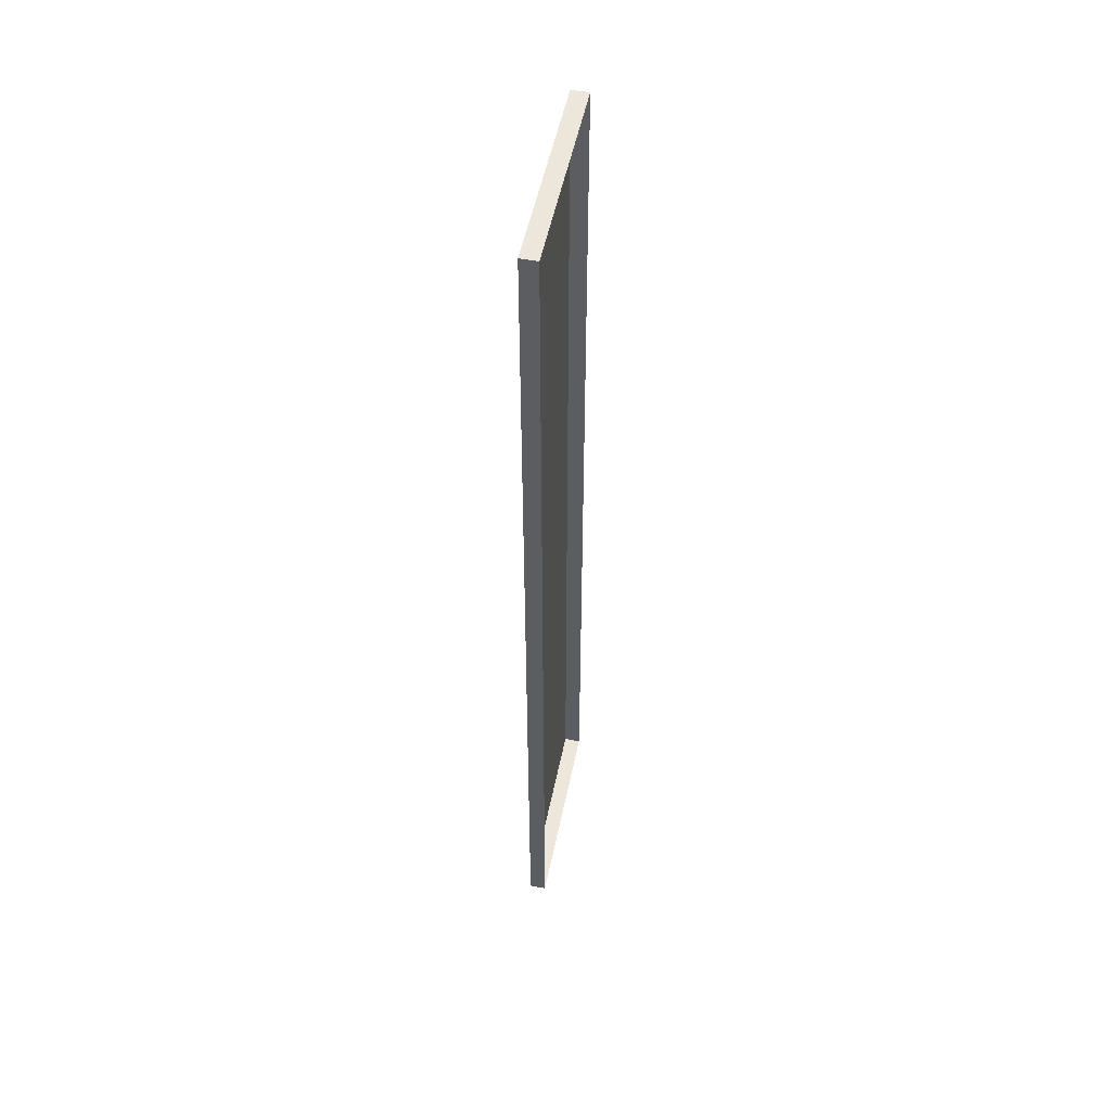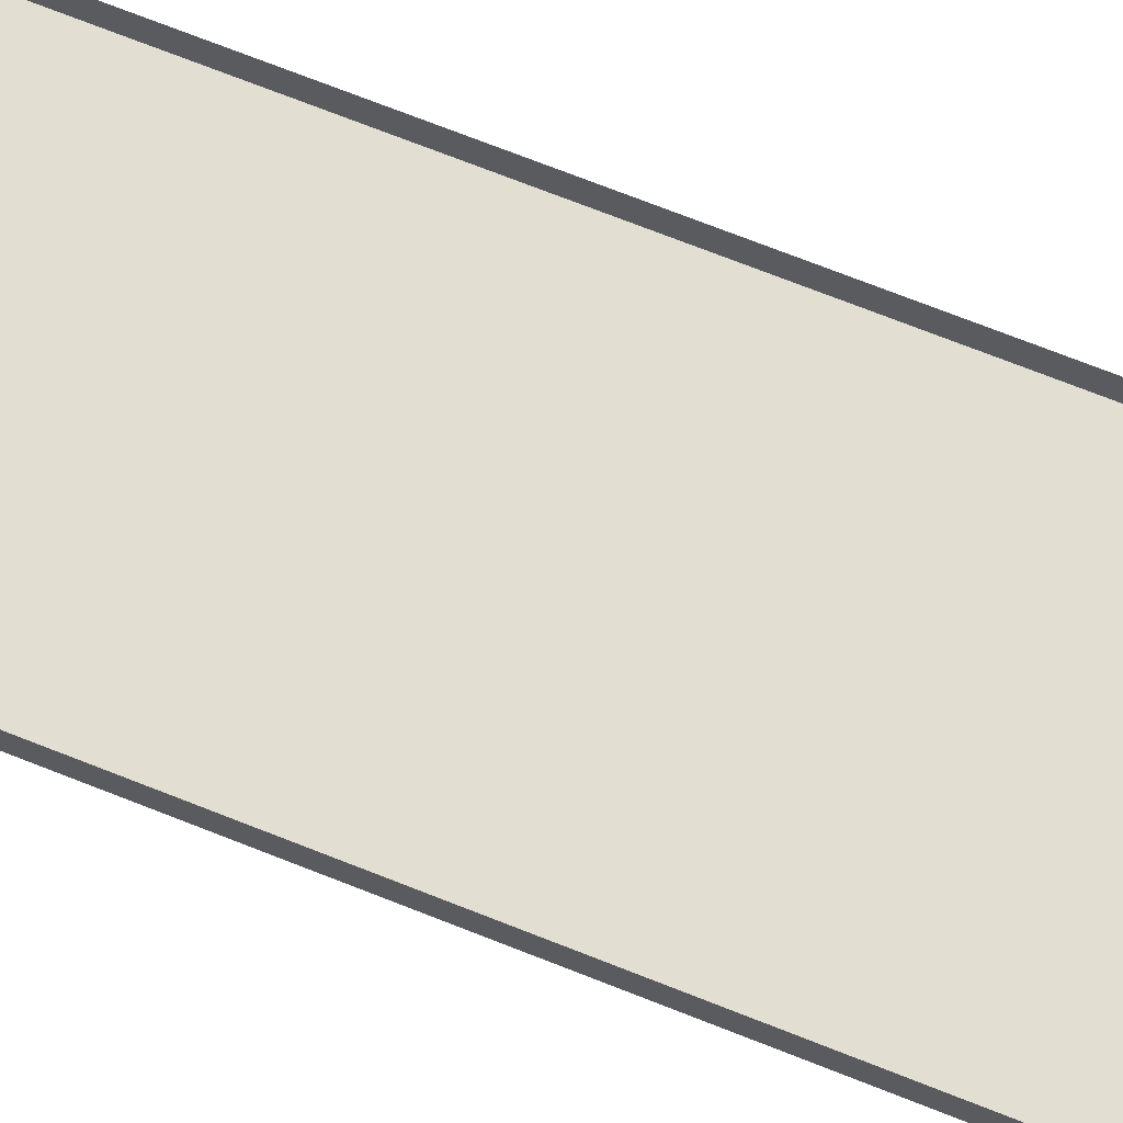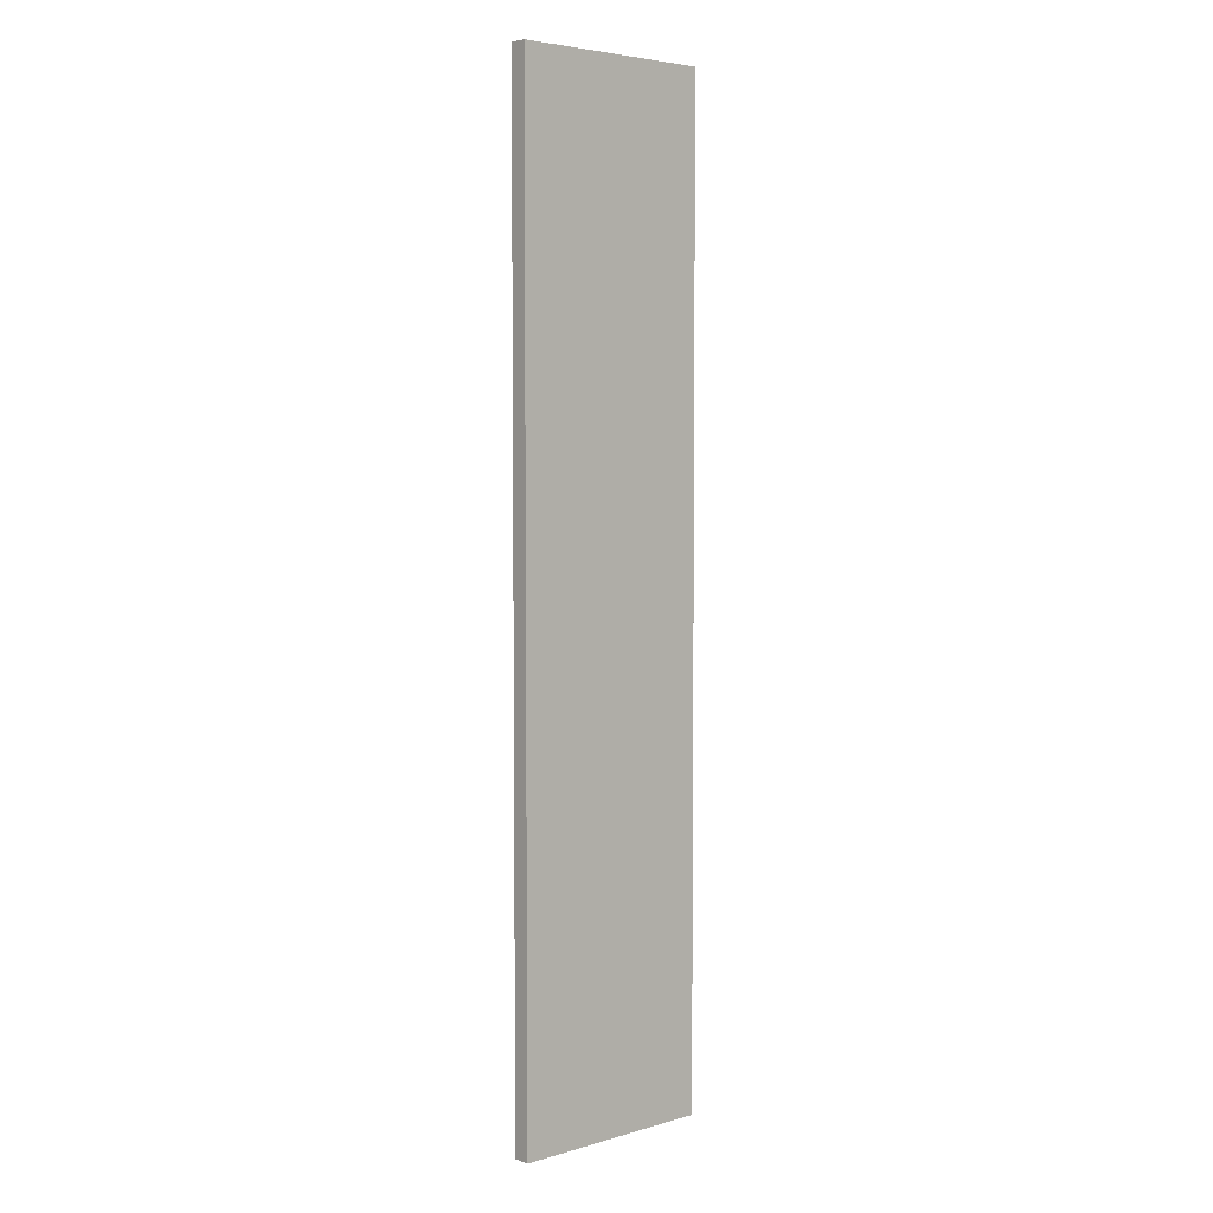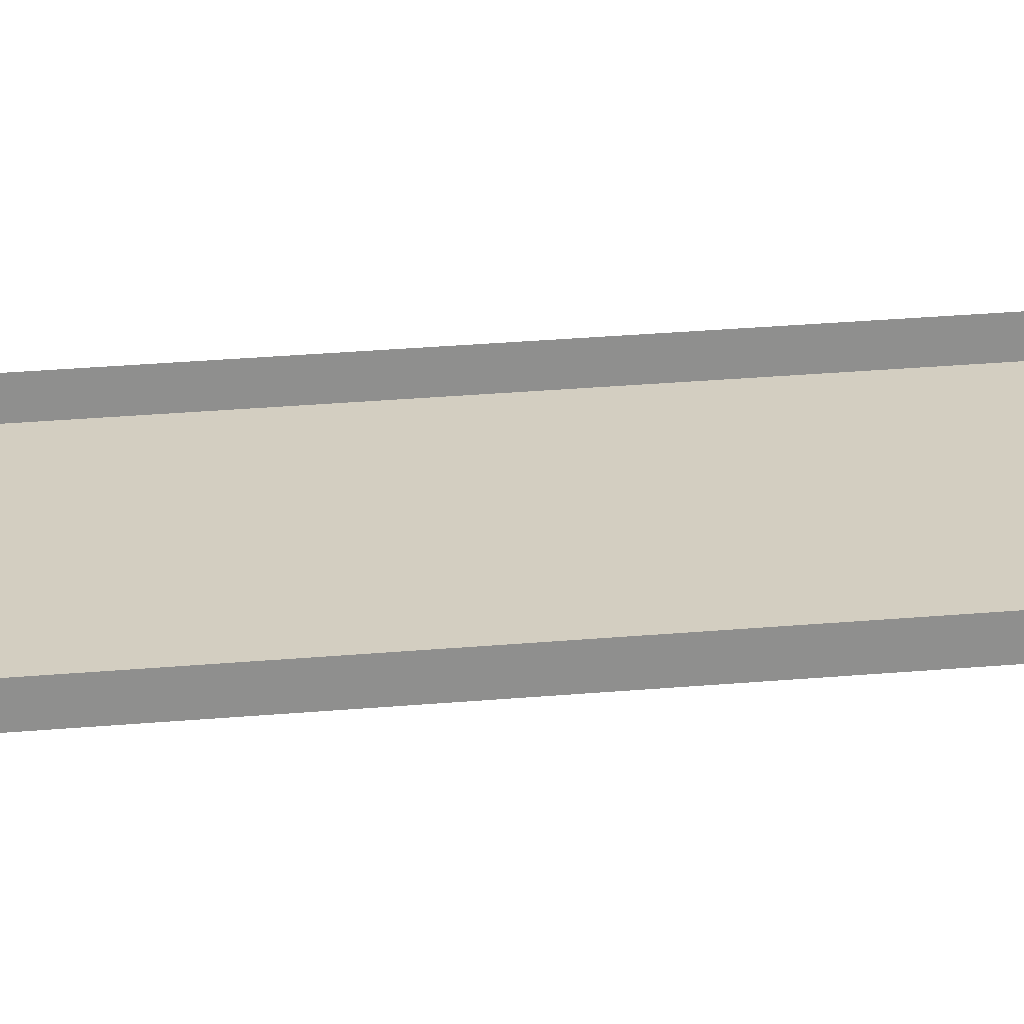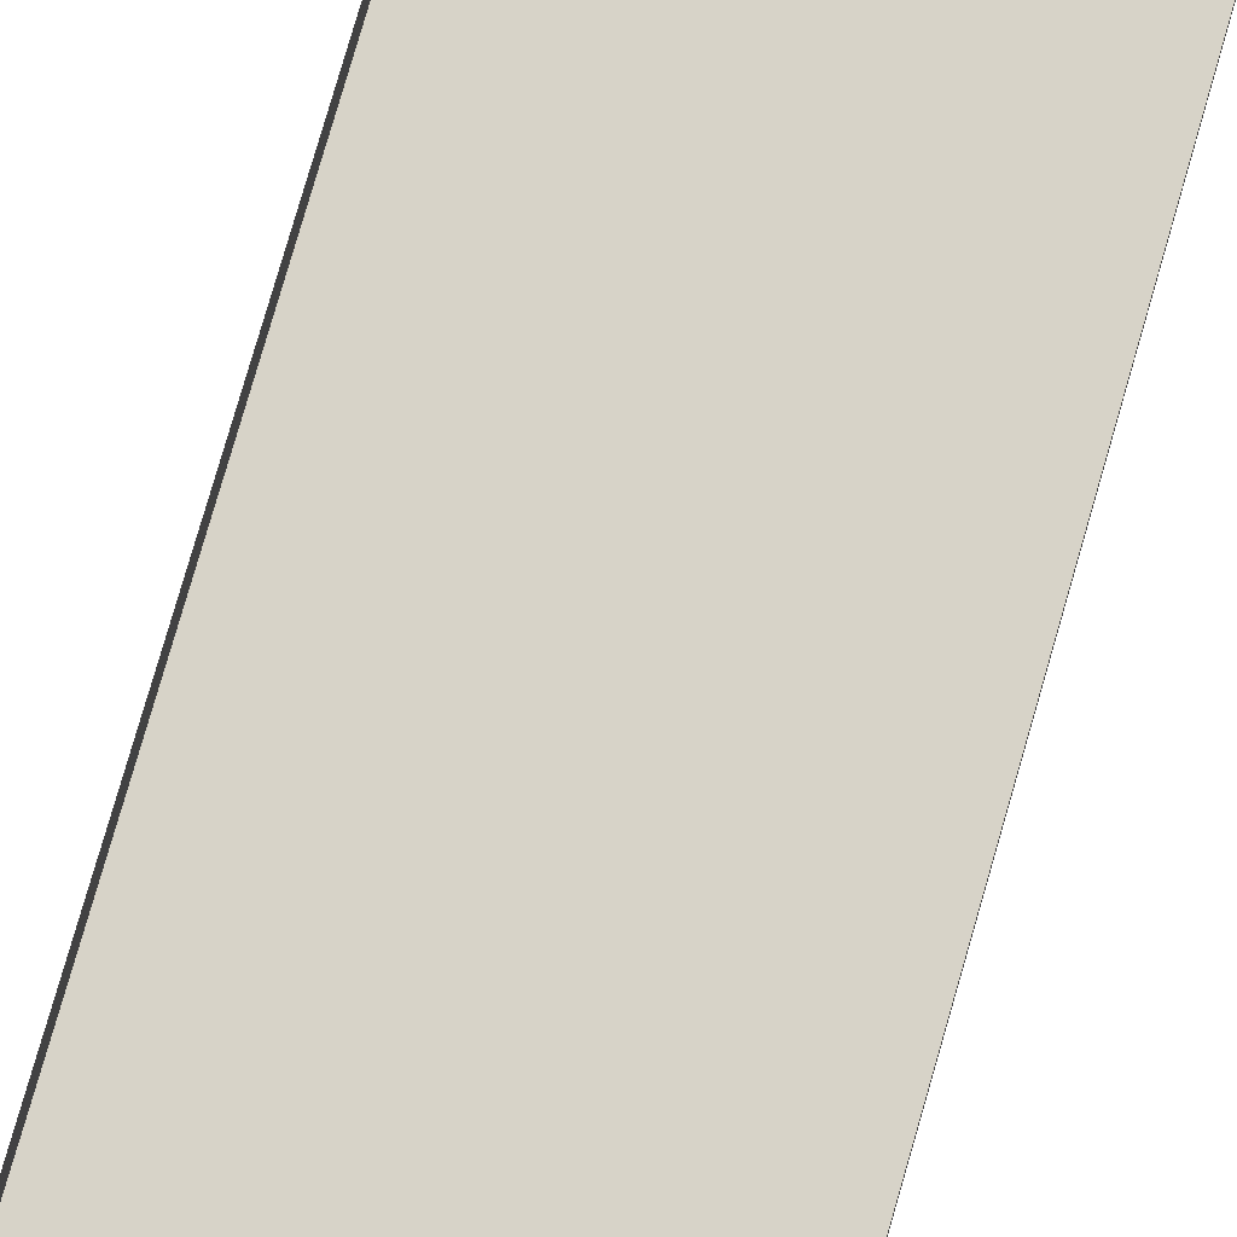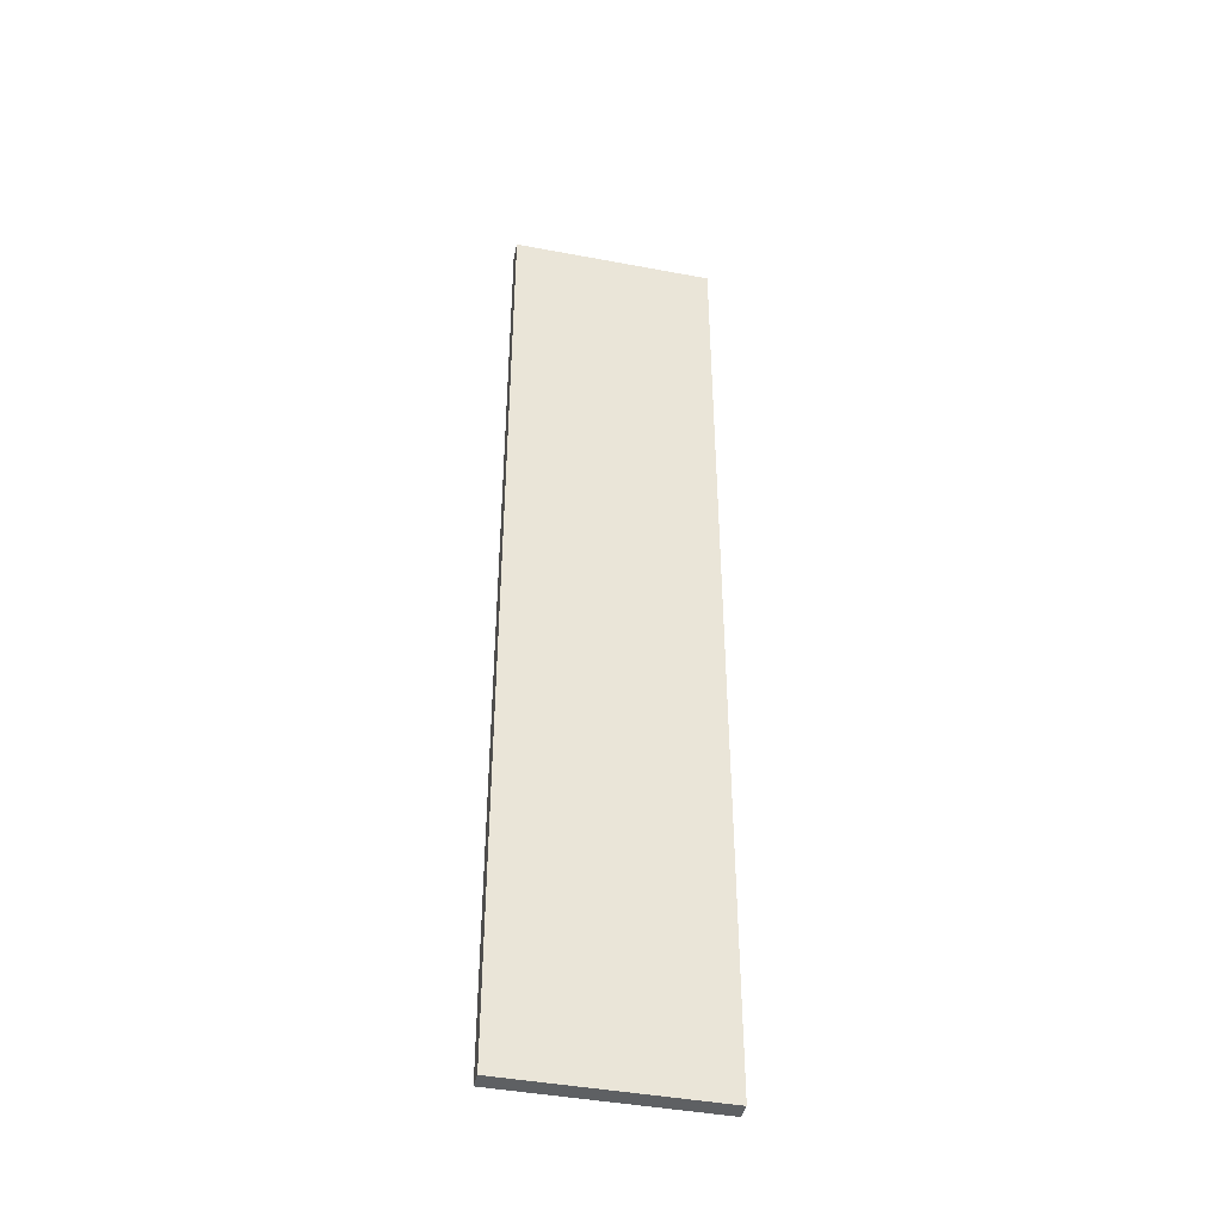
<metadata>
{"format":"obj","ext":"obj","renderer":"f3d","projection":"perspective","resolution":1024,"background":"white","views":[{"elev":51.8,"azim":-78.5,"up":"+Y"},{"elev":67.7,"azim":112.1,"up":"+Z"},{"elev":4.6,"azim":137.7,"up":"+Y"},{"elev":25.2,"azim":81.5,"up":"+Z"},{"elev":76.5,"azim":-164.0,"up":"+Z"},{"elev":-42.6,"azim":167.3,"up":"+Y"}]}
</metadata>
<code>
g boardBK_geo47
v -0.7438 4.849 0.06098
v -0.7438 4.849 -0.06099
v 0.7438 4.849 -0.06099
v 0.7438 4.849 0.06098
v -0.7438 4.849 -0.06099
v -0.7438 -2.278 -0.06099
v 0.7438 -2.278 -0.06099
v 0.7438 4.849 -0.06099
v -0.7438 -2.278 -0.06099
v -0.7438 -2.278 0.06098
v 0.7438 -2.278 0.06098
v 0.7438 -2.278 -0.06099
v 0.7438 -2.278 0.06098
v 0.7438 4.849 0.06098
v 0.7438 4.849 -0.06099
v 0.7438 -2.278 -0.06099
v -0.7438 -2.278 -0.06099
v -0.7438 4.849 -0.06099
v -0.7438 4.849 0.06098
v -0.7438 -2.278 0.06098
g boardBK_geo47_0
f 3 2 1
f 4 3 1
f 7 6 5
f 8 7 5
f 11 10 9
f 12 11 9
f 15 14 13
f 16 15 13
f 19 18 17
f 20 19 17

</code>
